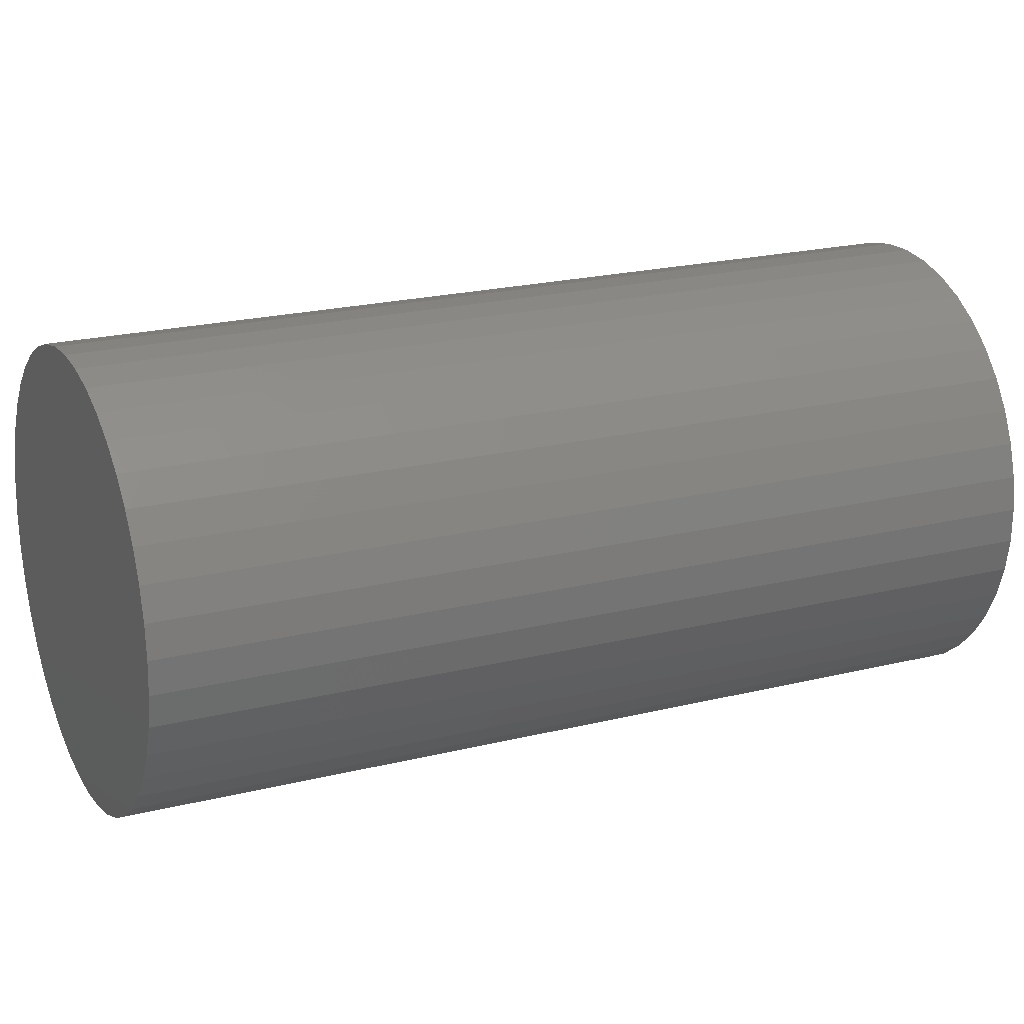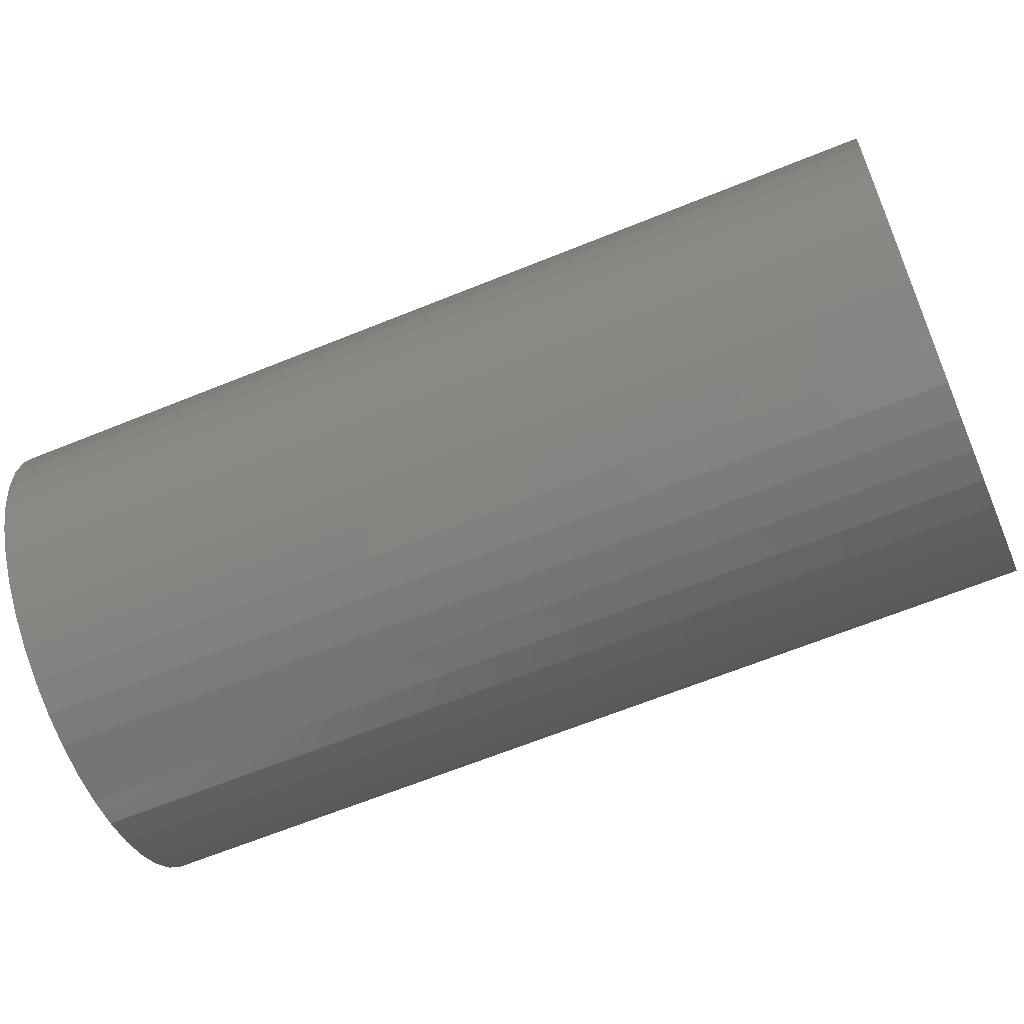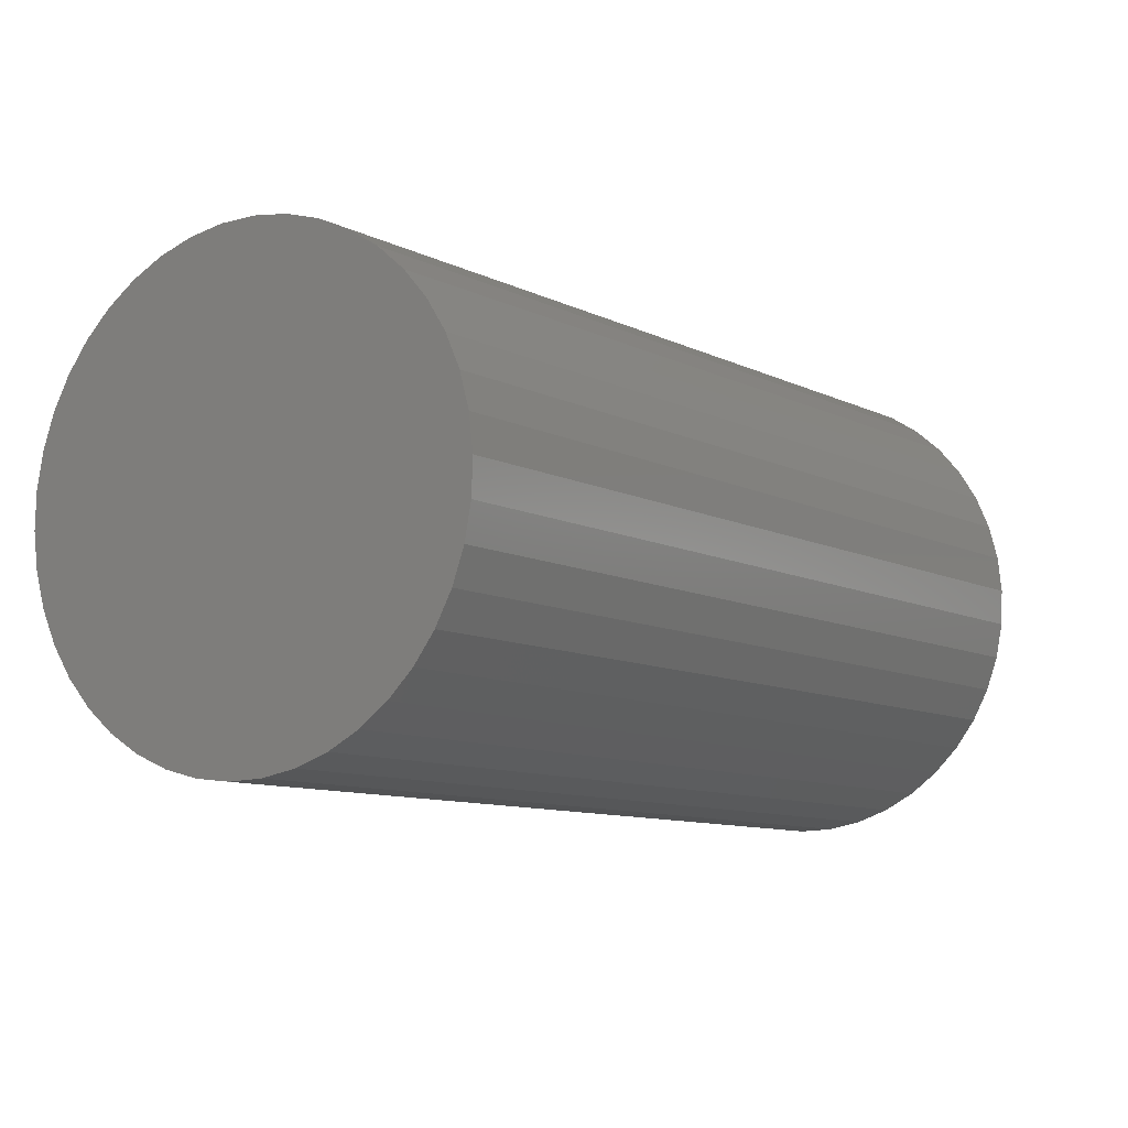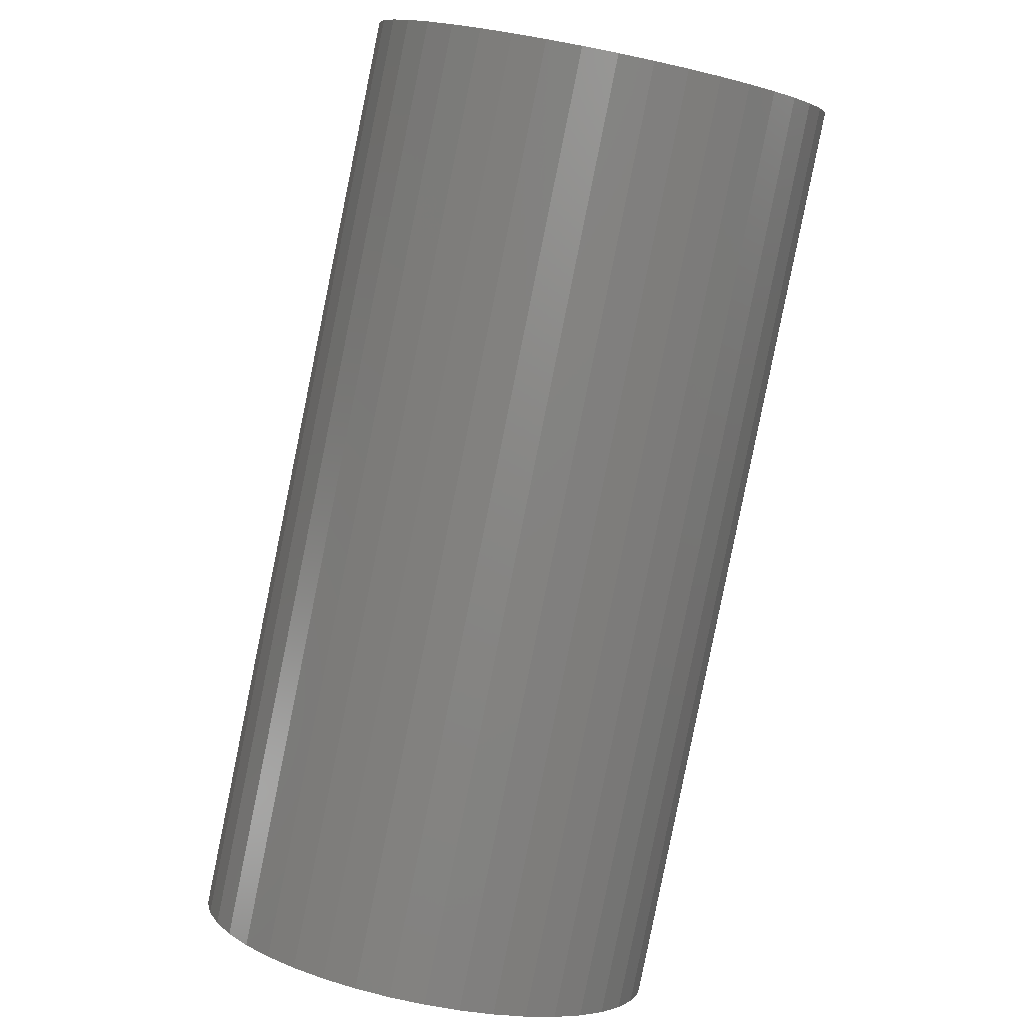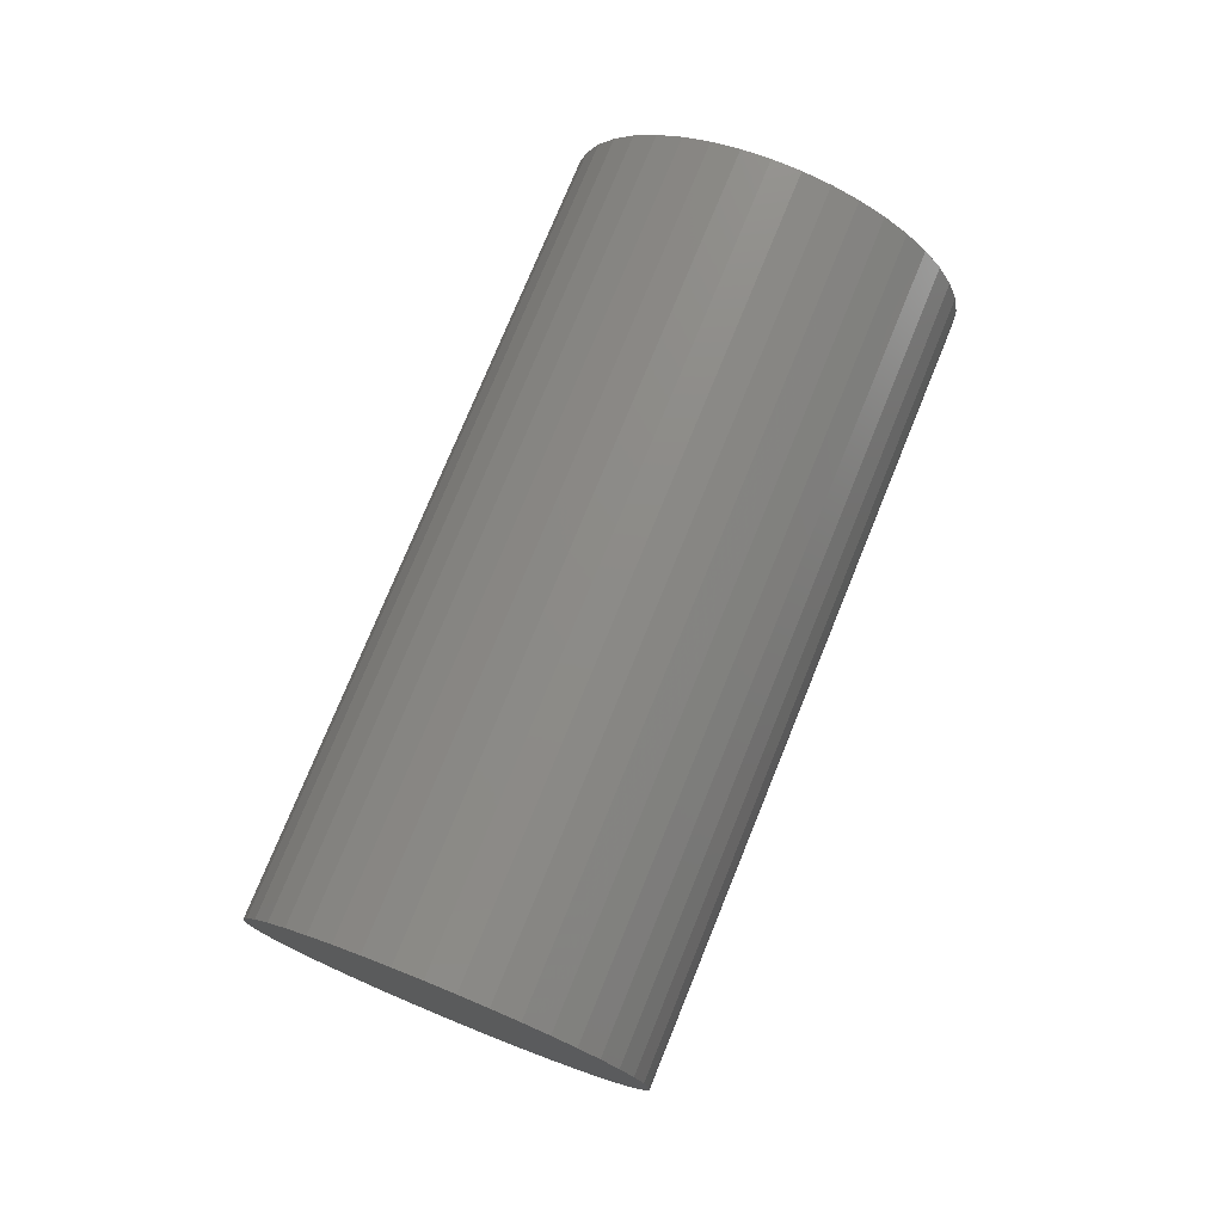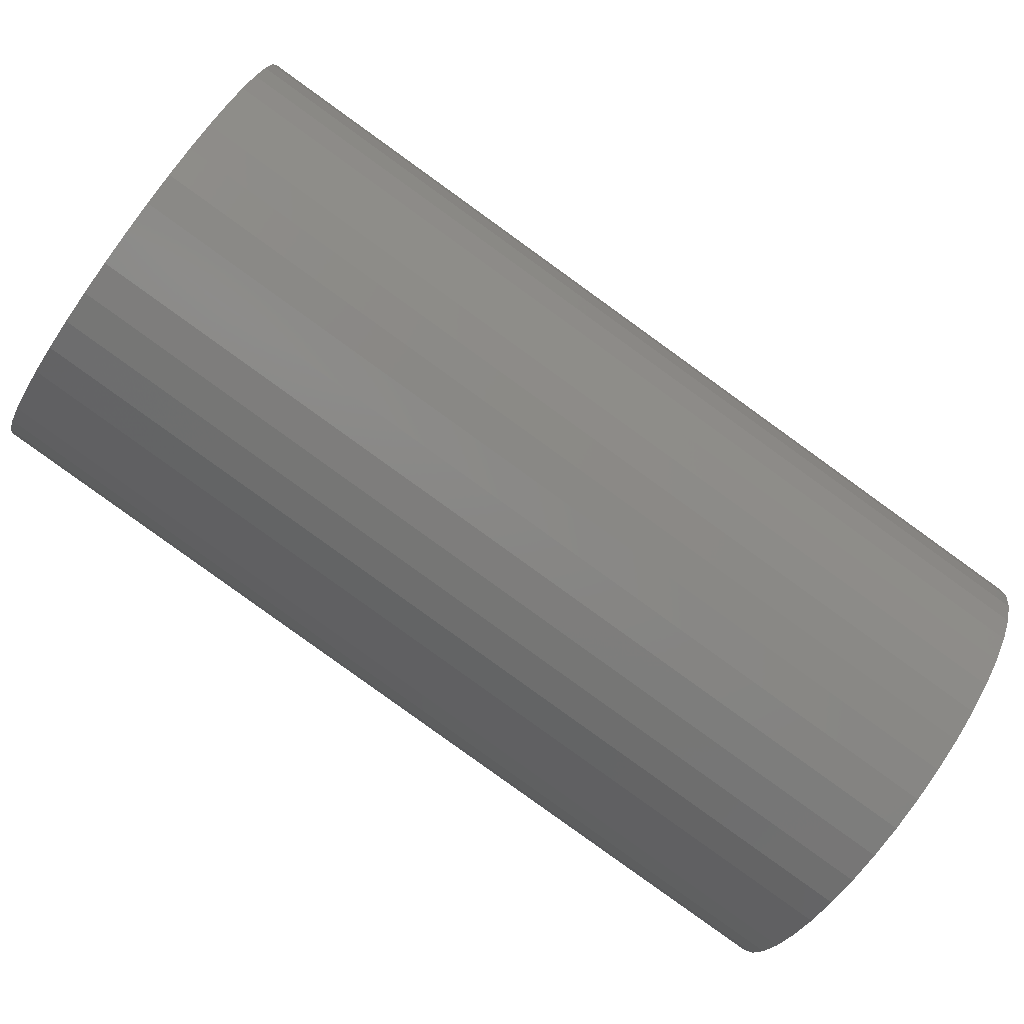
<metadata>
{"format":"stl","ext":"stl","renderer":"f3d","projection":"perspective","resolution":1024,"background":"white","views":[{"elev":-45.2,"azim":-100.7,"up":"+Z"},{"elev":32.6,"azim":-92.6,"up":"+Z"},{"elev":19.0,"azim":37.5,"up":"+Z"},{"elev":-61.5,"azim":-12.4,"up":"+Z"},{"elev":-11.3,"azim":82.4,"up":"+Y"},{"elev":56.3,"azim":118.7,"up":"+Z"}]}
</metadata>
<code>
# stl→obj: 84 verts, 164 faces
v 24.99 -32.67 14.06
v -24.63 -34.54 9.534
v 24.8 -34.09 10.61
v -23.71 -35.91 6.184
v 24.06 -35.48 7.226
v -22.26 -37.22 2.997
v 22.77 -36.82 3.98
v -20.32 -38.44 0.04572
v 20.98 -38.06 0.9474
v -17.92 -39.52 -2.605
v 18.72 -39.2 -1.805
v -15.12 -40.47 -4.895
v 16.04 -40.19 -4.215
v -11.99 -41.24 -6.774
v 13.01 -41.01 -6.228
v -8.582 -41.82 -8.2
v 9.68 -41.66 -7.801
v -4.986 -42.21 -9.14
v 6.137 -42.11 -8.897
v -1.279 -42.39 -9.574
v 2.456 -42.35 -9.493
v -24.99 -33.12 12.97
v 24.63 -31.26 17.5
v -24.8 -31.7 16.42
v 23.71 -29.88 20.85
v -24.06 -30.31 19.81
v 22.26 -28.57 24.04
v -22.77 -28.98 23.06
v 20.32 -27.36 26.99
v -20.98 -27.73 26.09
v 17.92 -26.27 29.64
v -18.72 -26.6 28.84
v 15.12 -25.33 31.93
v -16.04 -25.61 31.25
v 11.99 -24.56 33.81
v -13.01 -24.78 33.27
v 8.582 -23.97 35.24
v -9.68 -24.14 34.84
v 4.986 -23.59 36.18
v -6.137 -23.69 35.94
v 1.279 -23.41 36.61
v -2.456 -23.44 36.53
v 2.456 50.14 -47.5
v -1.279 50.11 -47.58
v 6.137 50.38 -46.91
v -4.986 50.29 -47.15
v 9.68 50.84 -45.81
v -8.582 50.67 -46.21
v 13.01 51.48 -44.24
v -11.99 51.26 -44.78
v 16.04 52.31 -42.22
v -15.12 52.03 -42.9
v 18.72 53.3 -39.81
v -17.92 52.97 -40.61
v 20.98 54.43 -37.06
v -20.32 54.06 -37.96
v 22.77 55.68 -34.03
v -22.26 55.27 -35.01
v 24.06 57.01 -30.78
v -23.71 56.58 -31.83
v 24.8 58.4 -27.4
v -24.63 57.96 -28.48
v 24.99 59.82 -23.94
v -24.99 59.37 -25.04
v 24.63 61.23 -20.51
v -24.8 60.79 -21.58
v 23.71 62.61 -17.15
v -24.06 62.18 -18.2
v 22.26 63.92 -13.97
v -22.77 63.52 -14.95
v 20.32 65.13 -11.02
v -20.98 64.76 -11.92
v 17.92 66.22 -8.366
v -18.72 65.89 -9.166
v 15.12 67.16 -6.076
v -16.04 66.88 -6.756
v 11.99 67.94 -4.197
v -13.01 67.71 -4.743
v 8.582 68.52 -2.771
v -9.68 68.36 -3.17
v 4.986 68.91 -1.831
v -6.137 68.81 -2.074
v 1.279 69.09 -1.397
v -2.456 69.05 -1.478
f 1 2 3
f 3 2 4
f 3 4 5
f 5 4 6
f 5 6 7
f 7 6 8
f 7 8 9
f 9 8 10
f 9 10 11
f 11 10 12
f 11 12 13
f 13 12 14
f 13 14 15
f 15 14 16
f 15 16 17
f 17 16 18
f 17 18 19
f 19 18 20
f 19 20 21
f 2 1 22
f 22 1 23
f 22 23 24
f 24 23 25
f 24 25 26
f 26 25 27
f 26 27 28
f 28 27 29
f 28 29 30
f 30 29 31
f 30 31 32
f 32 31 33
f 32 33 34
f 34 33 35
f 34 35 36
f 36 35 37
f 36 37 38
f 38 37 39
f 38 39 40
f 40 39 41
f 40 41 42
f 43 44 45
f 45 44 46
f 45 46 47
f 47 46 48
f 47 48 49
f 49 48 50
f 49 50 51
f 51 50 52
f 51 52 53
f 53 52 54
f 53 54 55
f 55 54 56
f 55 56 57
f 57 56 58
f 57 58 59
f 59 58 60
f 59 60 61
f 61 60 62
f 61 62 63
f 63 62 64
f 63 64 65
f 65 64 66
f 65 66 67
f 67 66 68
f 67 68 69
f 69 68 70
f 69 70 71
f 71 70 72
f 71 72 73
f 73 72 74
f 73 74 75
f 75 74 76
f 75 76 77
f 77 76 78
f 77 78 79
f 79 78 80
f 79 80 81
f 81 80 82
f 81 82 83
f 83 82 84
f 35 77 37
f 37 77 79
f 37 79 39
f 39 79 81
f 39 81 41
f 41 81 83
f 41 83 42
f 42 83 84
f 42 84 40
f 40 84 82
f 40 82 38
f 38 82 80
f 38 80 36
f 36 80 78
f 36 78 34
f 34 78 76
f 34 76 32
f 32 76 74
f 32 74 30
f 30 74 72
f 30 72 28
f 28 72 70
f 28 70 26
f 26 70 68
f 26 68 24
f 24 68 66
f 24 66 22
f 22 66 64
f 22 64 2
f 2 64 62
f 2 62 4
f 4 62 60
f 4 60 6
f 6 60 58
f 6 58 8
f 8 58 56
f 8 56 10
f 10 56 54
f 10 54 12
f 12 54 52
f 12 52 14
f 14 52 50
f 14 50 16
f 16 50 48
f 16 48 18
f 18 48 46
f 18 46 20
f 20 46 44
f 20 44 21
f 21 44 43
f 21 43 19
f 19 43 45
f 19 45 17
f 17 45 47
f 17 47 15
f 15 47 49
f 15 49 13
f 13 49 51
f 13 51 11
f 11 51 53
f 11 53 9
f 9 53 55
f 9 55 7
f 7 55 57
f 7 57 5
f 5 57 59
f 5 59 3
f 3 59 61
f 3 61 1
f 1 61 63
f 1 63 23
f 23 63 65
f 23 65 25
f 25 65 67
f 25 67 27
f 27 67 69
f 27 69 29
f 29 69 71
f 29 71 31
f 31 71 73
f 31 73 33
f 33 73 75
f 33 75 35
f 35 75 77

</code>
